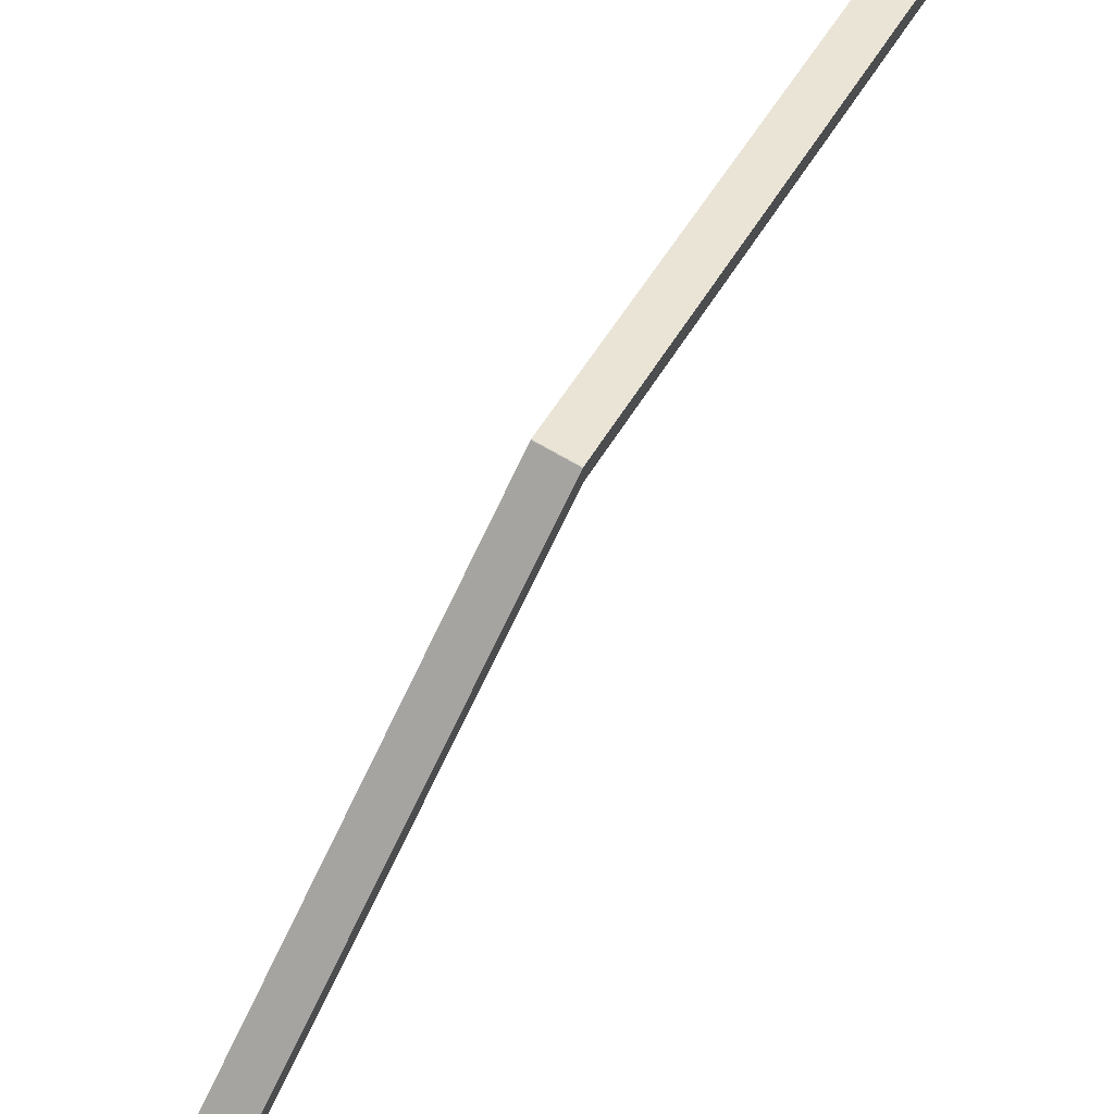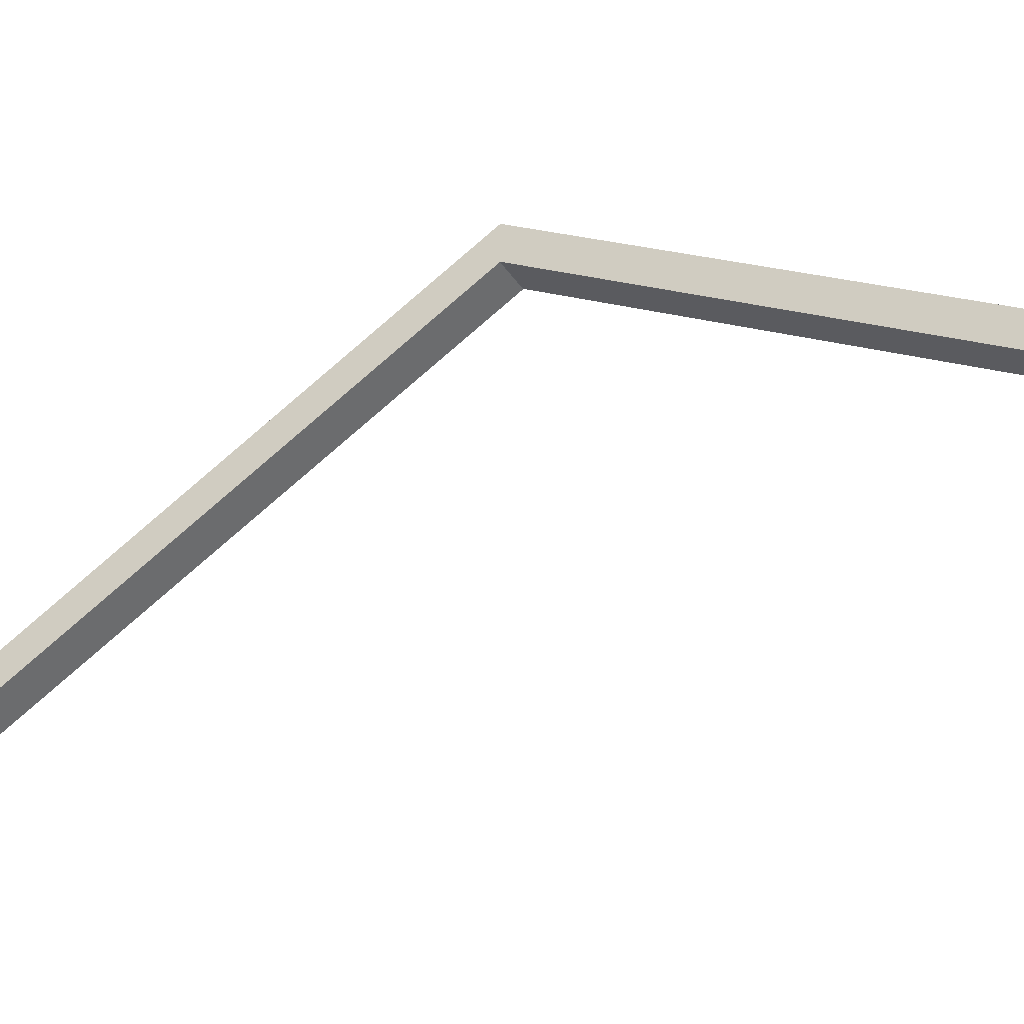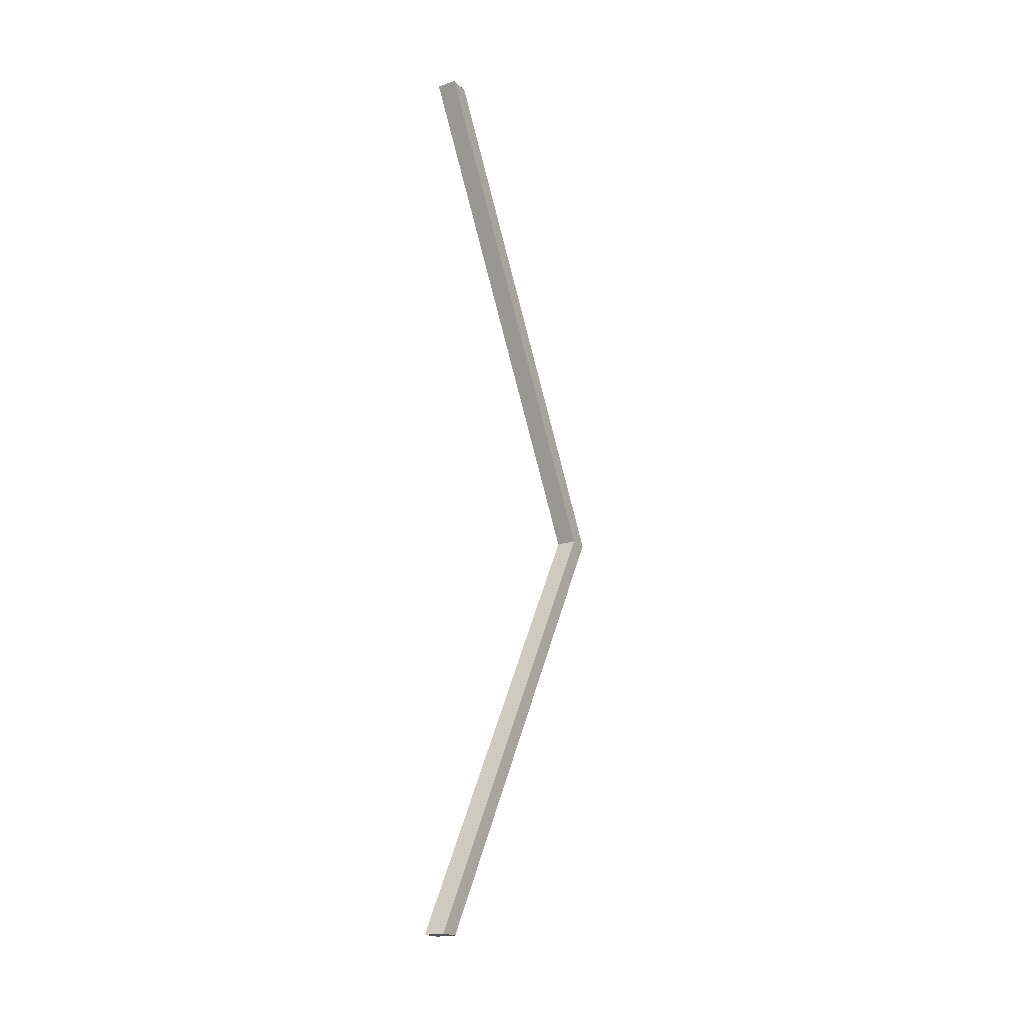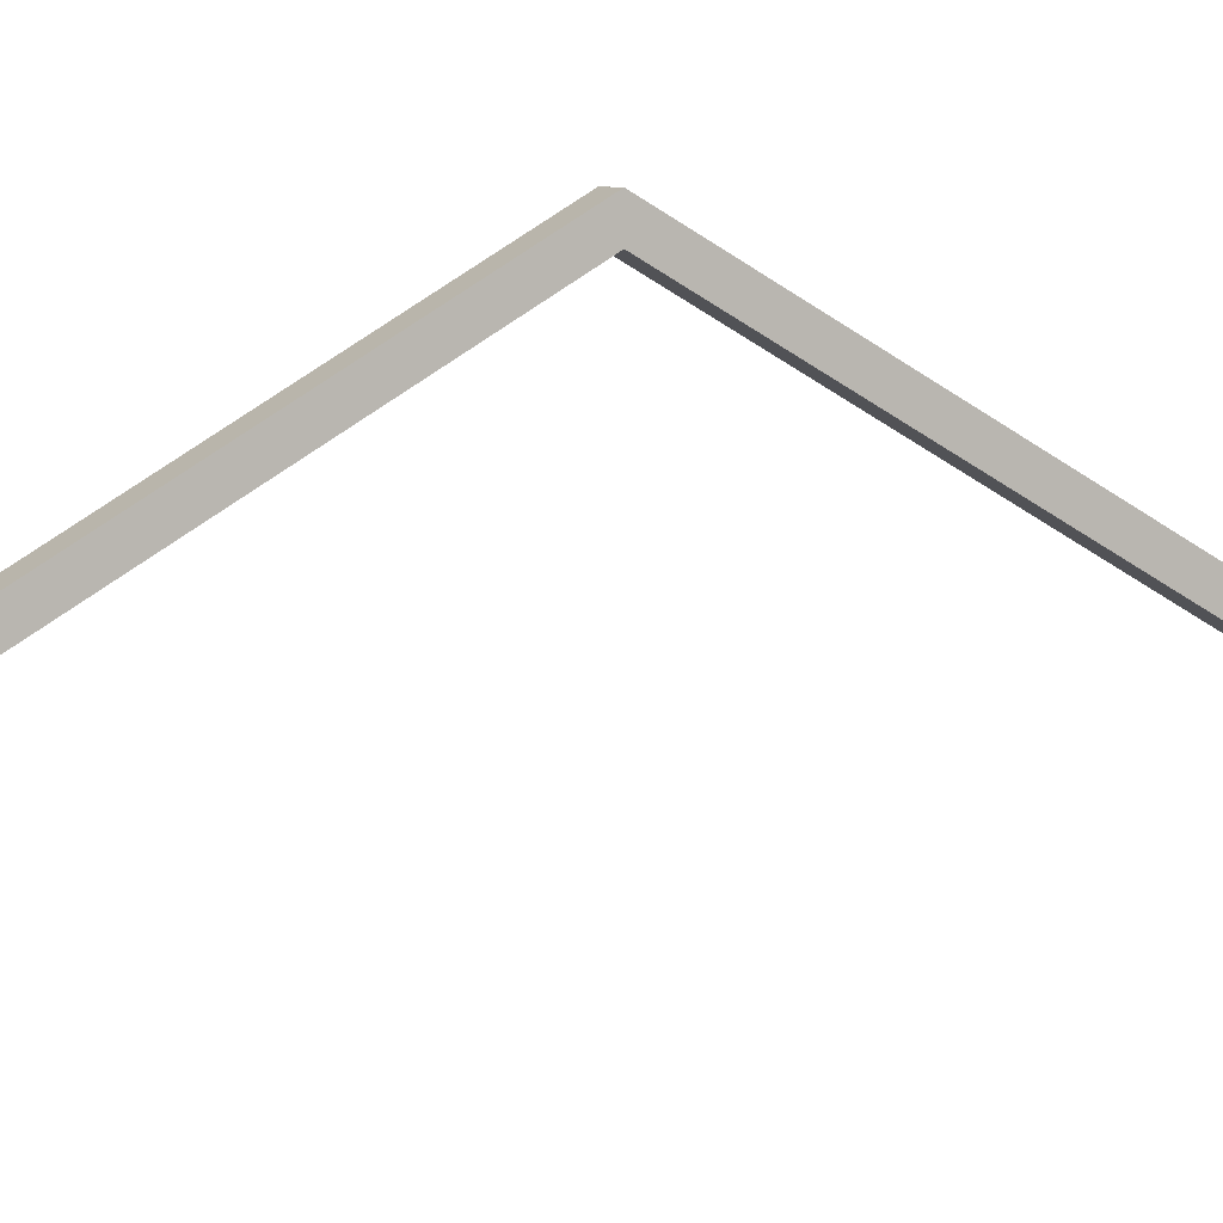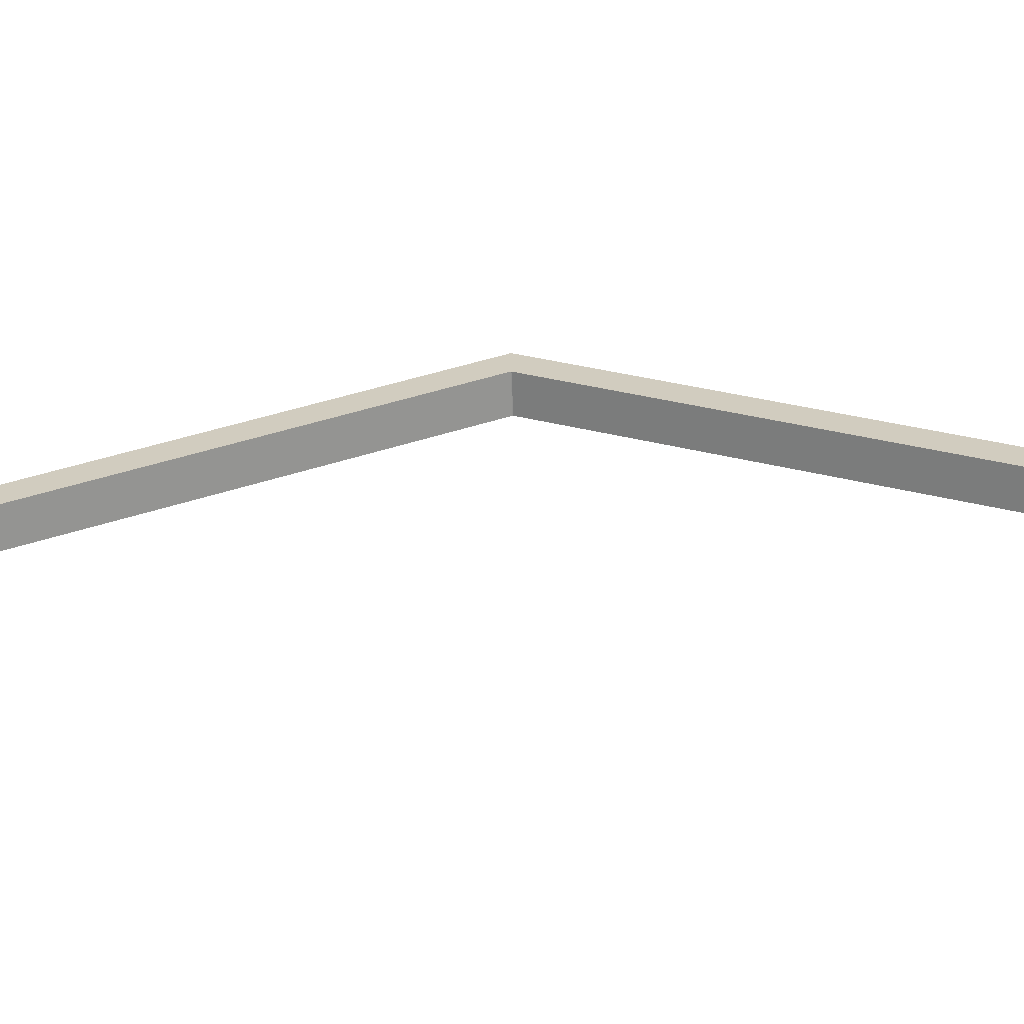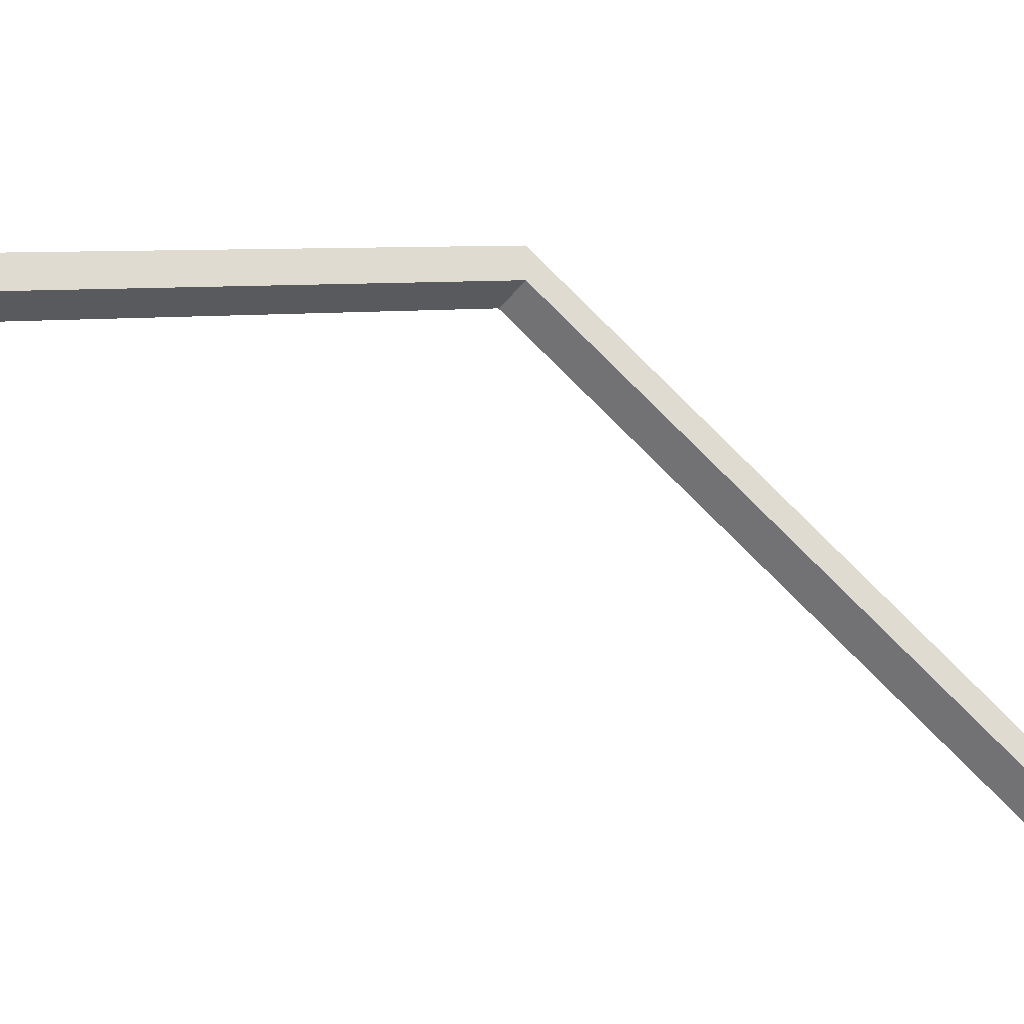
<metadata>
{"format":"obj","ext":"obj","renderer":"f3d","projection":"perspective","resolution":1024,"background":"white","views":[{"elev":75.6,"azim":-150.5,"up":"+Y"},{"elev":-36.0,"azim":-61.6,"up":"+Y"},{"elev":-19.6,"azim":30.4,"up":"+Z"},{"elev":5.7,"azim":-114.4,"up":"+Y"},{"elev":-65.6,"azim":-87.7,"up":"+Y"},{"elev":-41.6,"azim":55.7,"up":"+Y"}]}
</metadata>
<code>
o zadeldak_beam_4000
v -0.00024 0.1475 -2.241
v -0.00024 1.441 -0.000901
v -0.00024 1.341 -0.000901
v -0.00024 0.04752 -2.241
v -0.00024 1.341 0.000839
v -0.00024 0.04752 2.241
v -0.1002 0.1475 -2.241
v -0.1002 0.04752 -2.241
v -0.1002 1.341 -0.000901
v -0.1002 1.441 -0.000901
v -0.1002 1.341 0.000839
v -0.00024 1.441 0.000901
v -0.00024 0.1475 2.241
v -0.1002 0.1475 2.241
v -0.1002 0.04752 2.241
v -0.1002 1.441 0.000901
f 1 2 3 4
f 2 12 5 3
f 13 12 16 14
f 7 8 9 10
f 10 9 11 16
f 13 6 5 12
f 14 16 11 15
f 2 10 16 12
f 4 8 7 1
f 5 11 9 3
f 1 7 10 2
f 5 6 15 11
f 6 13 14 15
f 3 9 8 4

</code>
